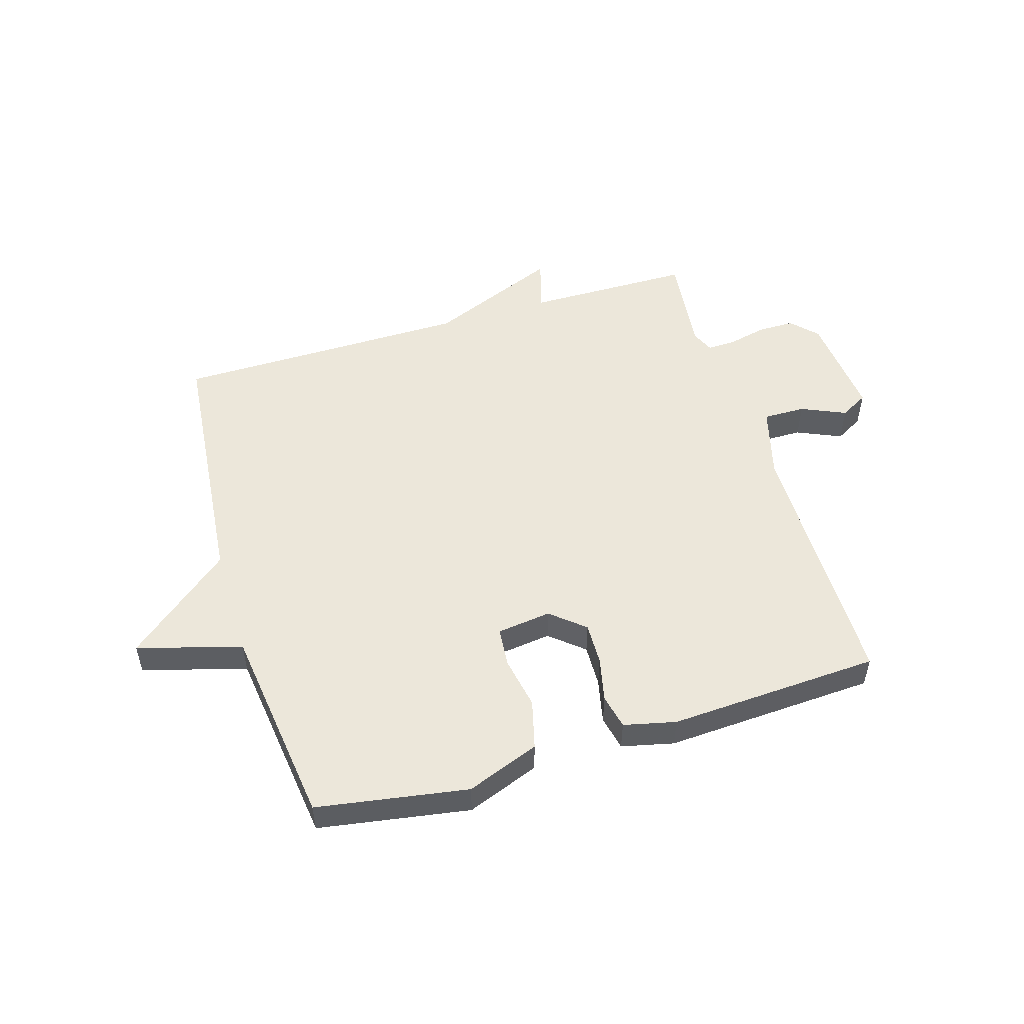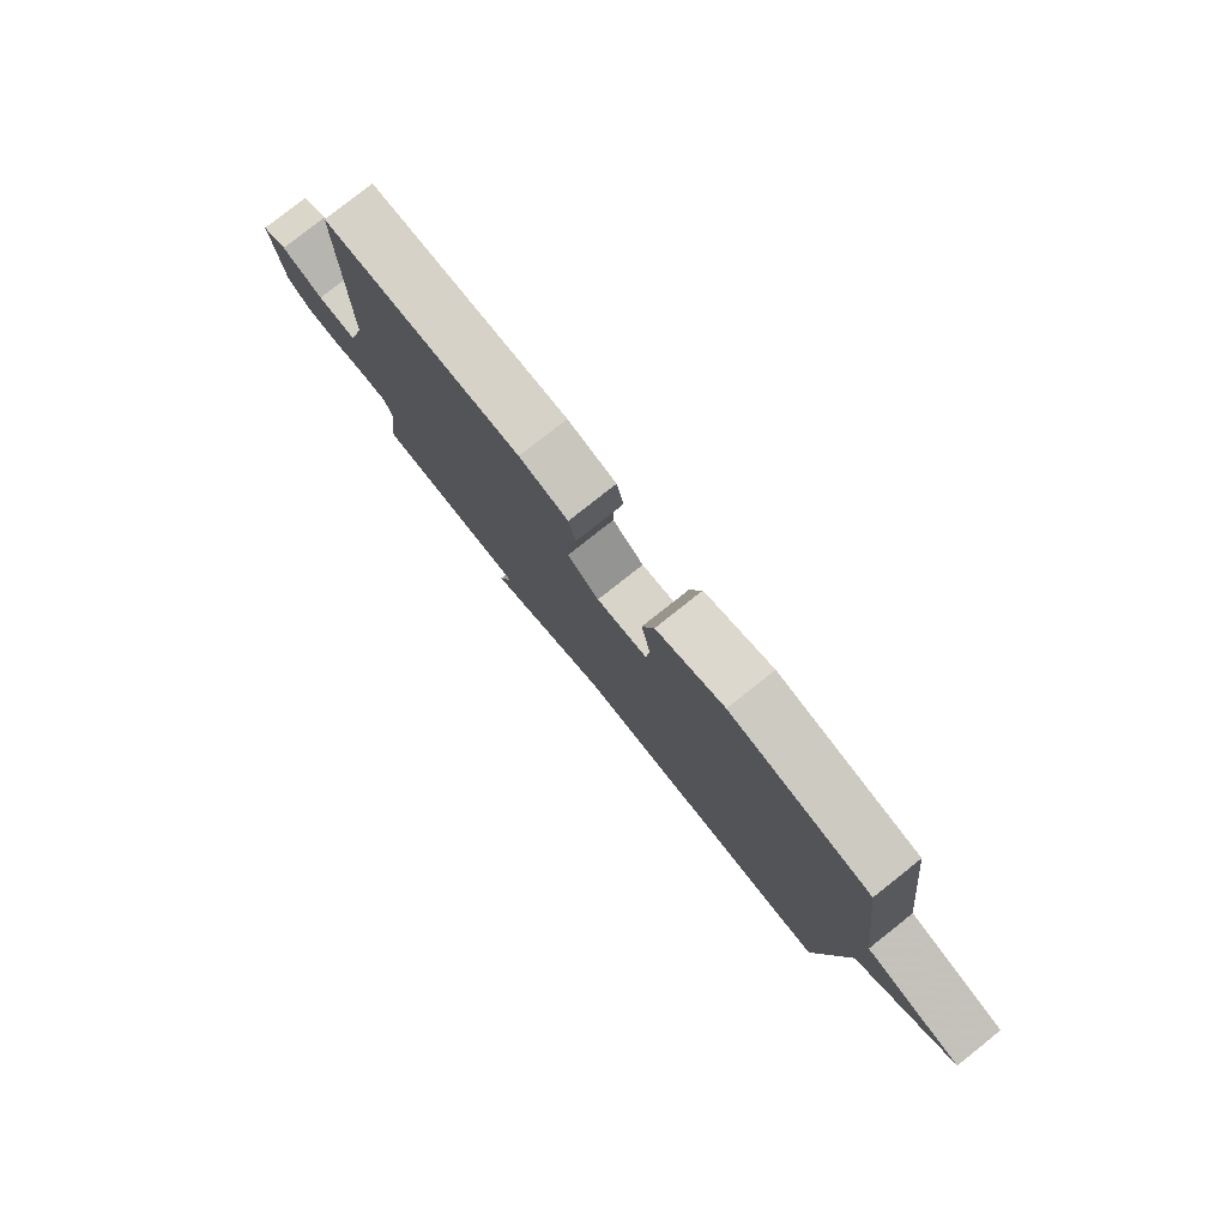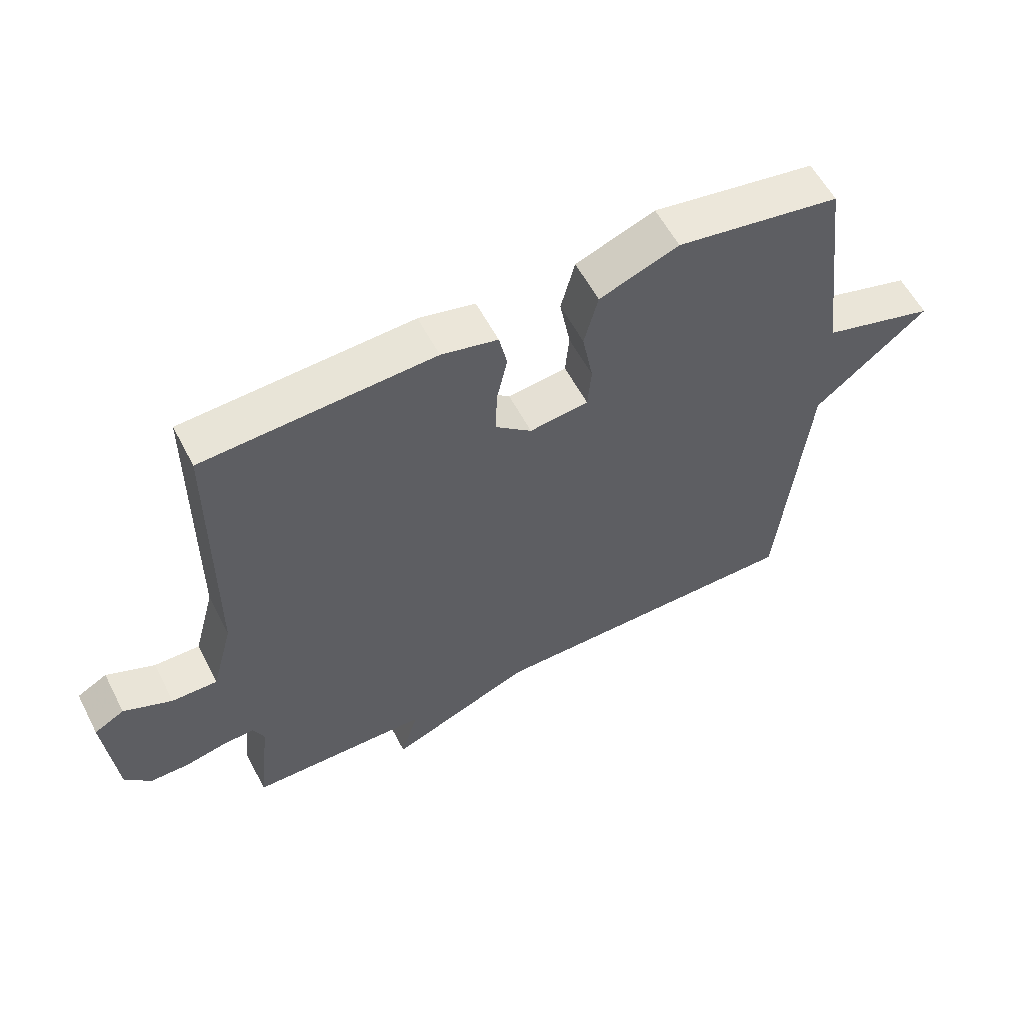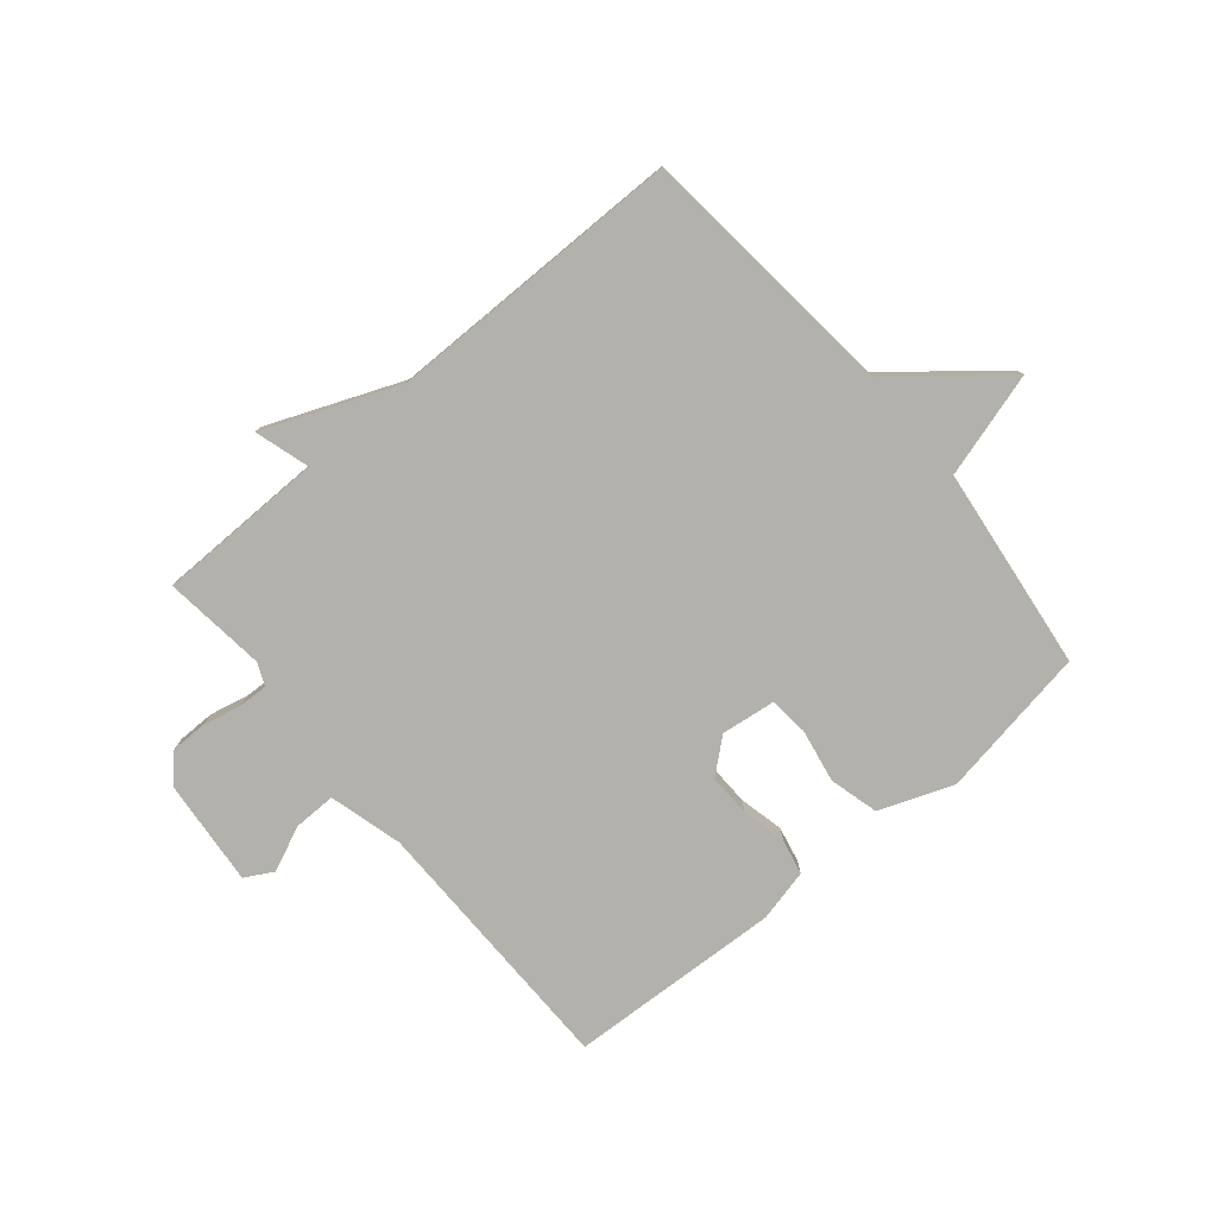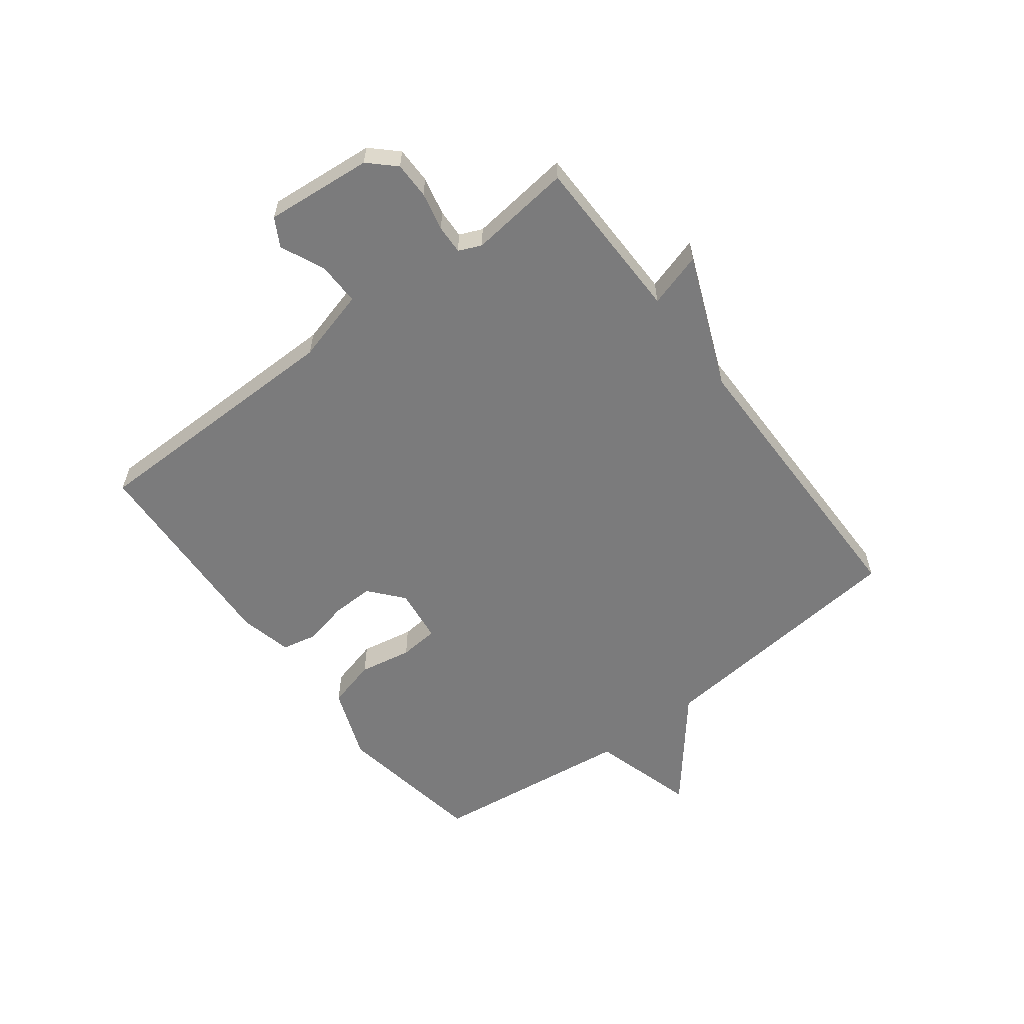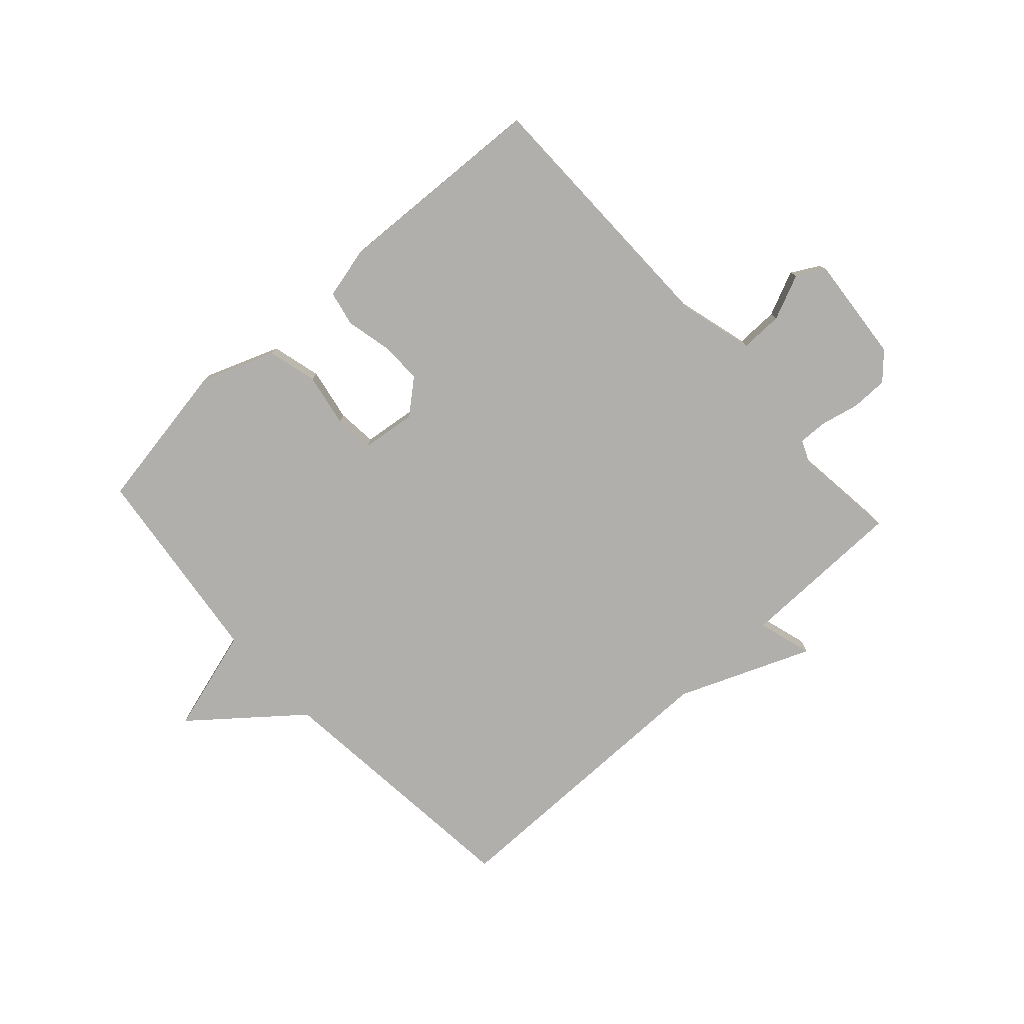
<metadata>
{"format":"obj","ext":"obj","renderer":"f3d","projection":"perspective","resolution":1024,"background":"white","views":[{"elev":51.7,"azim":-16.9,"up":"+Y"},{"elev":79.4,"azim":-128.4,"up":"+Z"},{"elev":57.9,"azim":152.7,"up":"+Z"},{"elev":-78.9,"azim":-139.9,"up":"+Y"},{"elev":-58.5,"azim":127.3,"up":"+Y"},{"elev":-78.1,"azim":42.5,"up":"+Y"}]}
</metadata>
<code>
v 0.5 0.07 0.5
v 0.503 0.07 0.044
v 0.537 0.07 -0.082
v 0.61 0.07 -0.081
v 0.687 0.07 -0.047
v 0.735 0.07 -0.074
v 0.718 0.07 -0.258
v 0.676 0.07 -0.302
v 0.613 0.07 -0.302
v 0.547 0.07 -0.287
v 0.497 0.07 -0.285
v 0.48 0.07 -0.324
v 0.5 0.07 -0.5
v 0.212 0.07 -0.503
v 0.24 0.07 -0.597
v 0.012 0.07 -0.503
v -0.5 0.07 -0.5
v -0.544 0.07 -0.049
v -0.724 0.07 0.099
v -0.544 0.07 0.151
v -0.5 0.07 0.5
v -0.239 0.07 0.543
v -0.113 0.07 0.495
v -0.091 0.07 0.41
v -0.108 0.07 0.319
v -0.102 0.07 0.251
v -0.008 0.07 0.239
v 0.05 0.07 0.288
v 0.048 0.07 0.361
v 0.031 0.07 0.438
v 0.044 0.07 0.498
v 0.134 0.07 0.519
v 0.5 0 0.5
v 0.503 0 0.044
v 0.537 0 -0.082
v 0.61 0 -0.081
v 0.687 0 -0.047
v 0.735 0 -0.074
v 0.718 0 -0.258
v 0.676 0 -0.302
v 0.613 0 -0.302
v 0.547 0 -0.287
v 0.497 0 -0.285
v 0.48 0 -0.324
v 0.5 0 -0.5
v 0.212 0 -0.503
v 0.24 0 -0.597
v 0.012 0 -0.503
v -0.5 0 -0.5
v -0.544 0 -0.049
v -0.724 0 0.099
v -0.544 0 0.151
v -0.5 0 0.5
v -0.239 0 0.543
v -0.113 0 0.495
v -0.091 0 0.41
v -0.108 0 0.319
v -0.102 0 0.251
v -0.008 0 0.239
v 0.05 0 0.288
v 0.048 0 0.361
v 0.031 0 0.438
v 0.044 0 0.498
v 0.134 0 0.519
f 32 1 2
f 31 32 2
f 30 31 2
f 29 30 2
f 28 29 2 3
f 27 28 3
f 26 27 3
f 23 24 25
f 22 23 25
f 21 22 25
f 20 21 25
f 20 25 26
f 20 26 3
f 19 20 3
f 18 19 3
f 16 17 18 3
f 14 15 16
f 12 13 14 16
f 11 12 16 3
f 8 9 10
f 7 8 10
f 6 7 10
f 5 6 10
f 4 5 10
f 3 4 10 11
f 34 33 64
f 34 64 63
f 34 63 62
f 34 62 61
f 35 34 61 60
f 35 60 59
f 35 59 58
f 57 56 55
f 57 55 54
f 57 54 53
f 57 53 52
f 58 57 52
f 35 58 52
f 35 52 51
f 35 51 50
f 35 50 49 48
f 48 47 46
f 48 46 45 44
f 35 48 44 43
f 42 41 40
f 42 40 39
f 42 39 38
f 42 38 37
f 42 37 36
f 43 42 36 35
f 1 33 34 2
f 2 34 35 3
f 3 35 36 4
f 4 36 37 5
f 5 37 38 6
f 6 38 39 7
f 7 39 40 8
f 8 40 41 9
f 9 41 42 10
f 10 42 43 11
f 11 43 44 12
f 12 44 45 13
f 13 45 46 14
f 14 46 47 15
f 15 47 48 16
f 16 48 49 17
f 17 49 50 18
f 18 50 51 19
f 19 51 52 20
f 20 52 53 21
f 21 53 54 22
f 22 54 55 23
f 23 55 56 24
f 24 56 57 25
f 25 57 58 26
f 26 58 59 27
f 27 59 60 28
f 28 60 61 29
f 29 61 62 30
f 30 62 63 31
f 31 63 64 32
f 32 64 33 1

</code>
